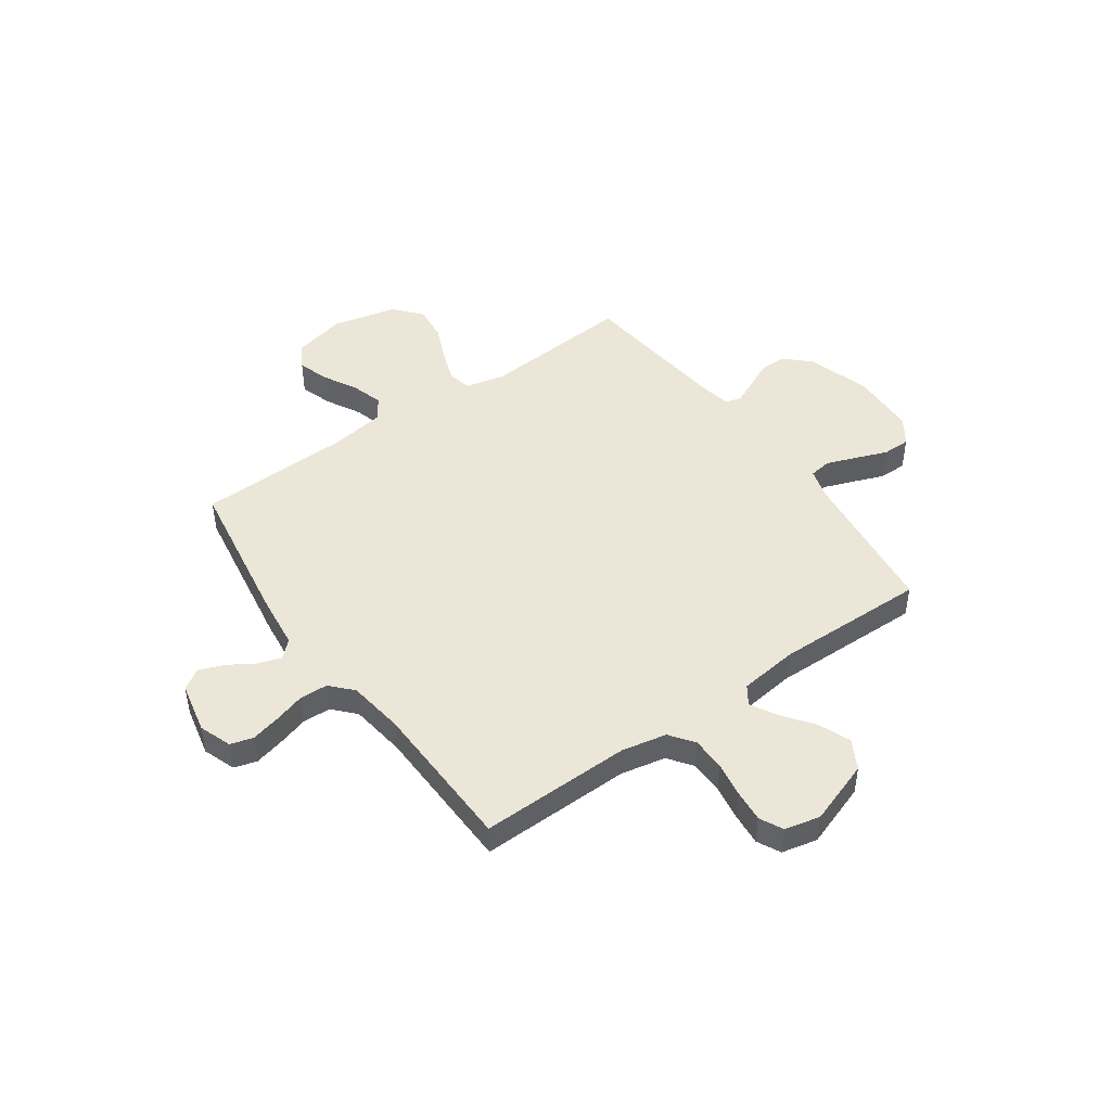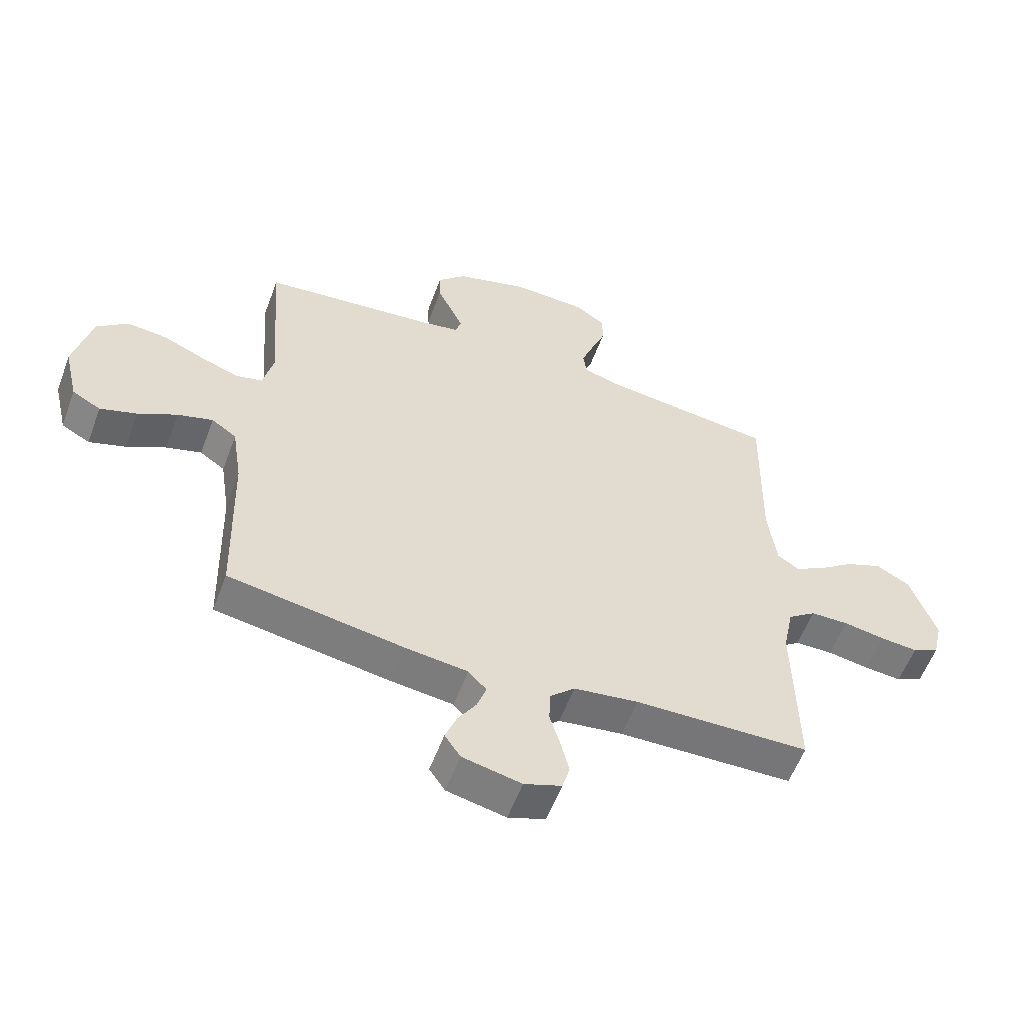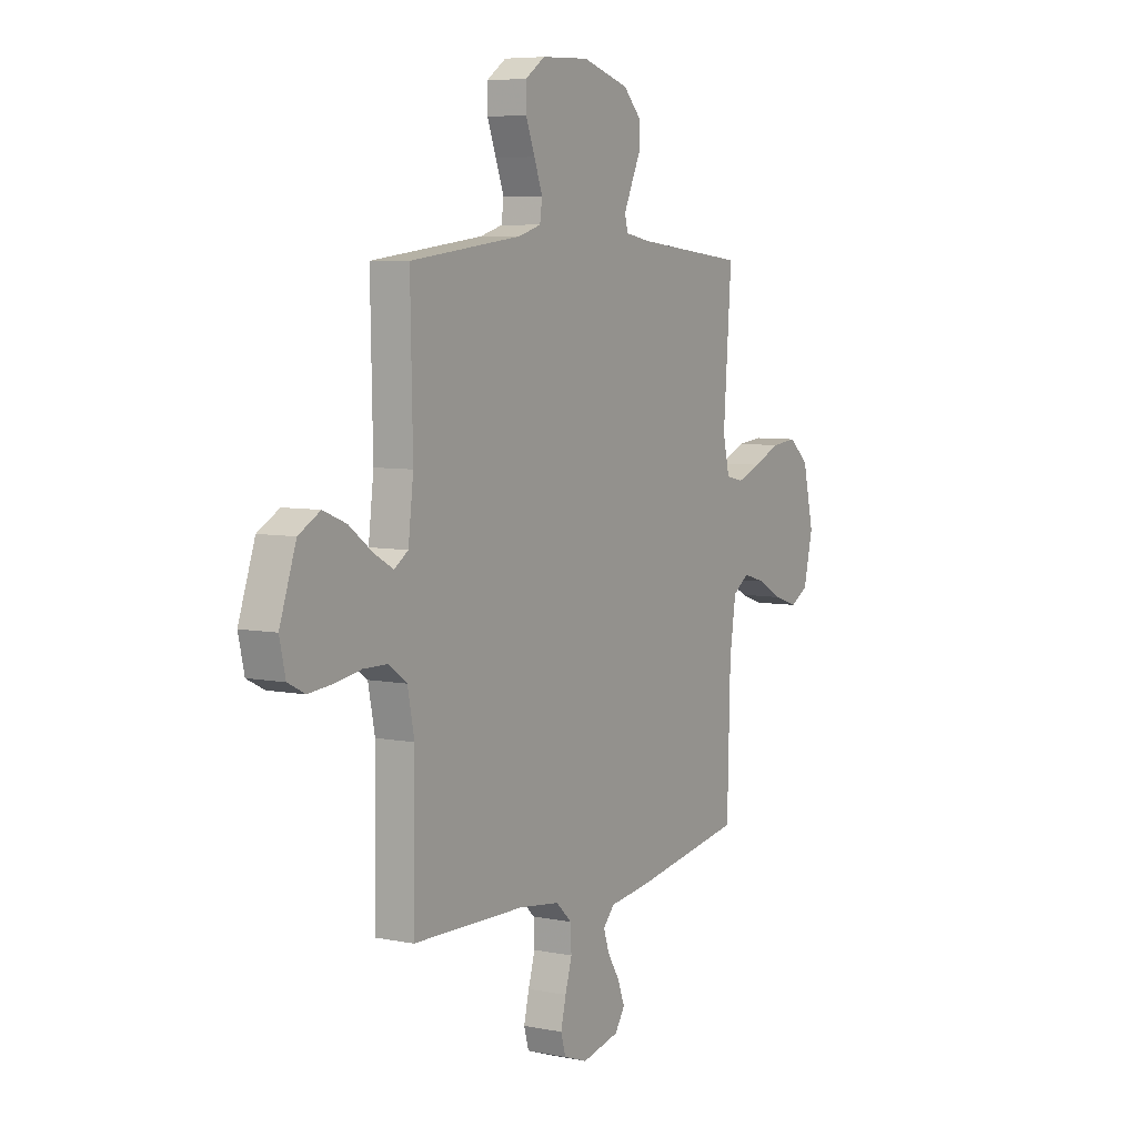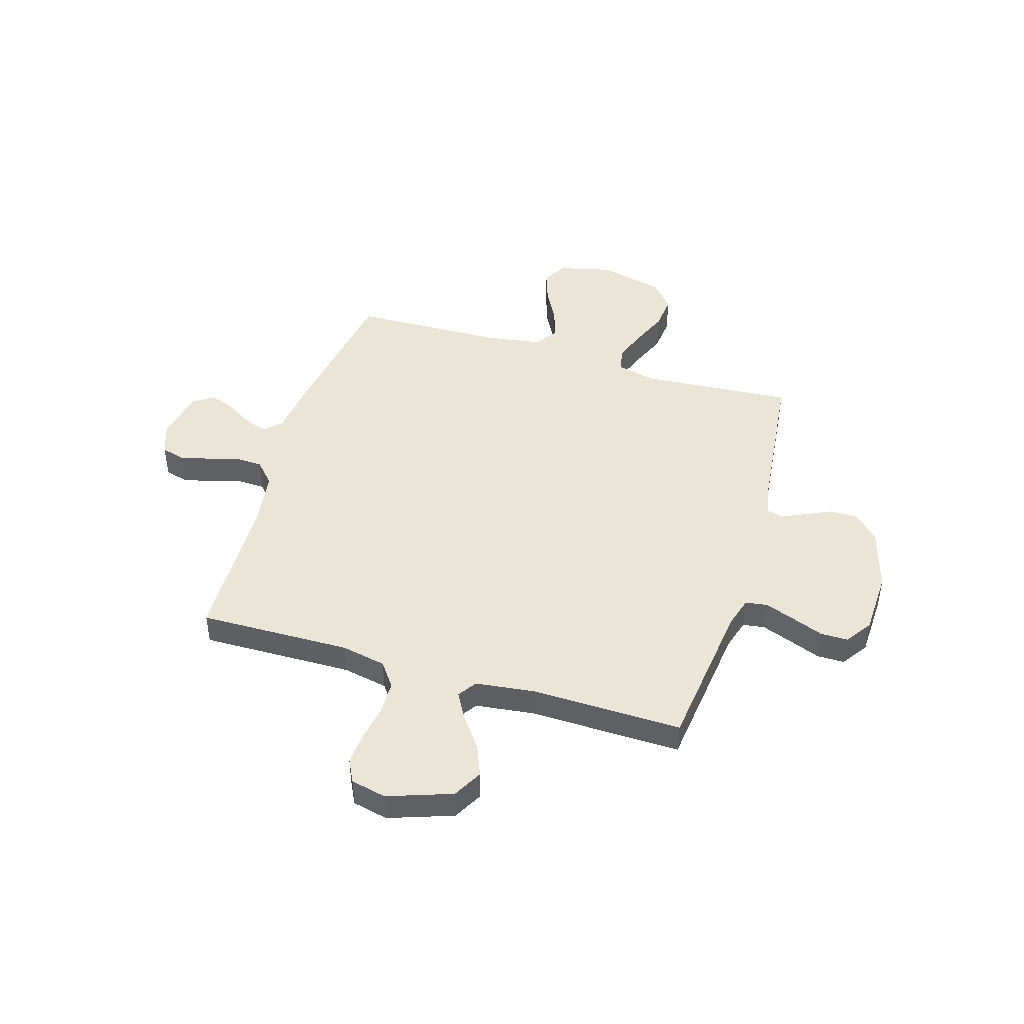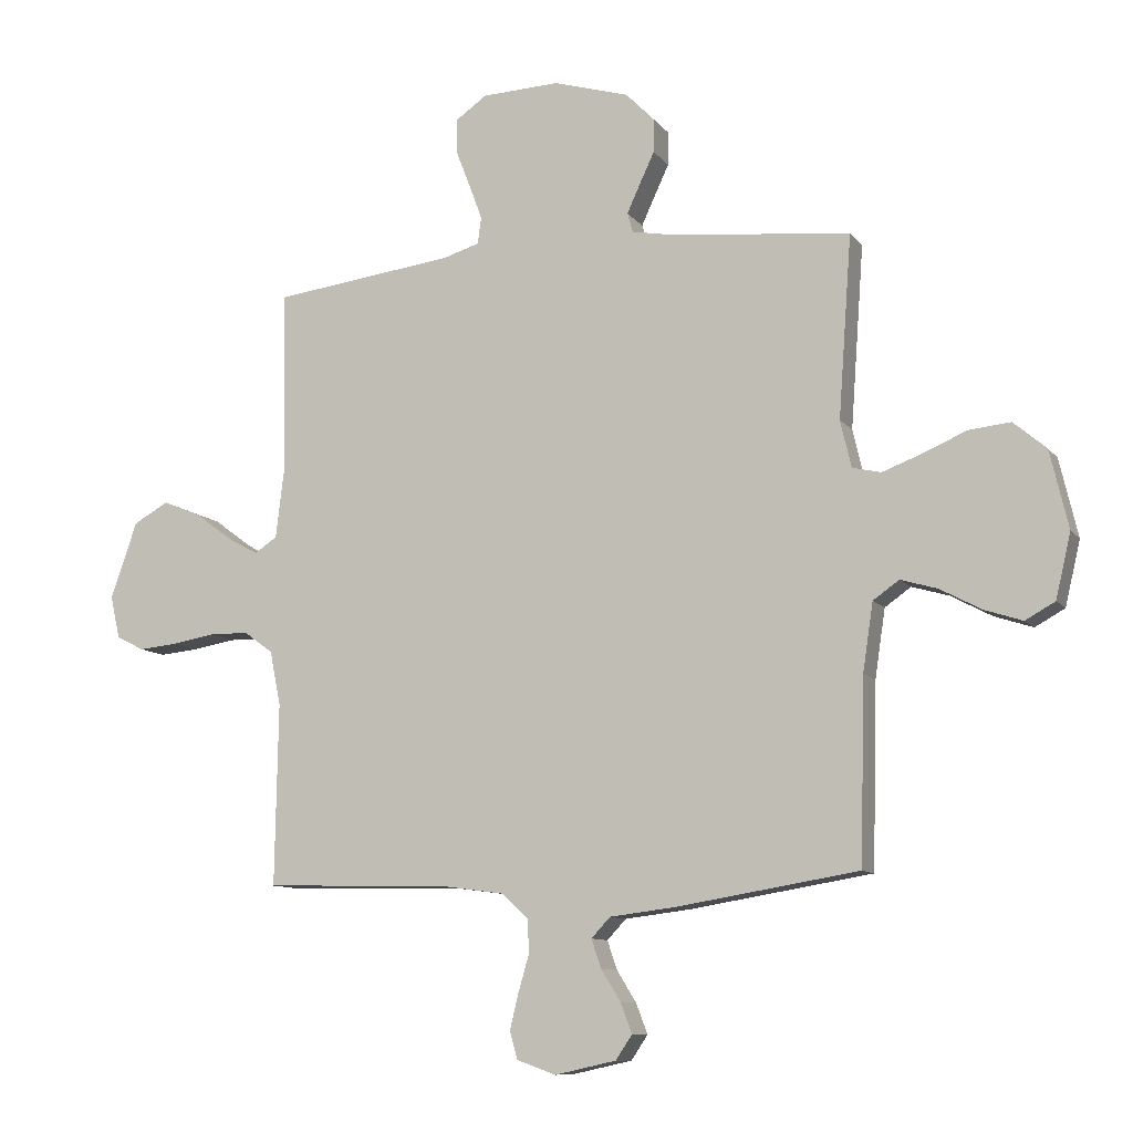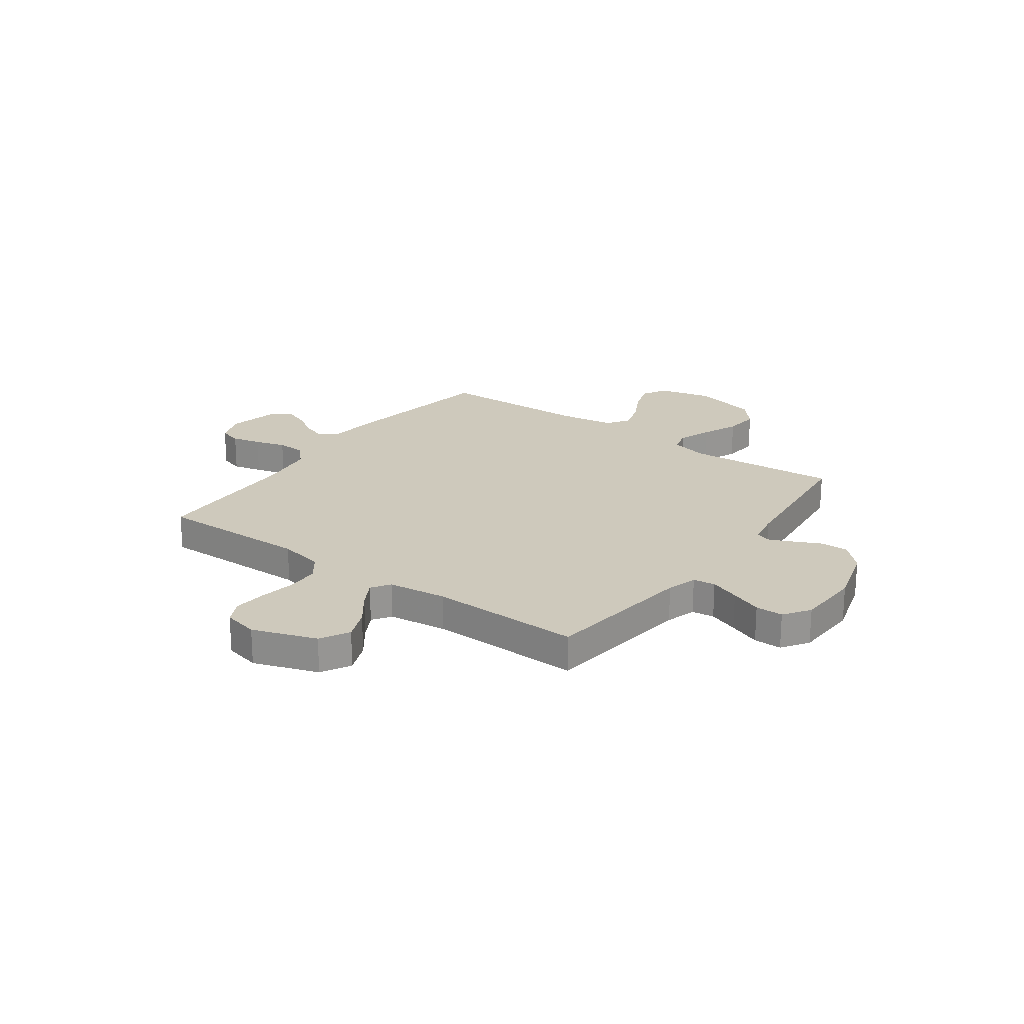
<metadata>
{"format":"obj","ext":"obj","renderer":"f3d","projection":"perspective","resolution":1024,"background":"white","views":[{"elev":46.6,"azim":-125.4,"up":"+Y"},{"elev":-57.3,"azim":159.6,"up":"+Z"},{"elev":6.4,"azim":-59.3,"up":"+Z"},{"elev":45.6,"azim":-73.3,"up":"+Y"},{"elev":-10.1,"azim":21.8,"up":"+Z"},{"elev":22.3,"azim":-54.1,"up":"+Y"}]}
</metadata>
<code>
v -0.5 0.07 0.5
v -0.2 0.07 0.537
v -0.14 0.07 0.555
v -0.134 0.07 0.599
v -0.156 0.07 0.658
v -0.18 0.07 0.72
v -0.18 0.07 0.775
v -0.128 0.07 0.811
v 0 0.07 0.816
v 0.125 0.07 0.779
v 0.173 0.07 0.73
v 0.172 0.07 0.675
v 0.147 0.07 0.622
v 0.126 0.07 0.576
v 0.135 0.07 0.544
v 0.2 0.07 0.532
v 0.5 0.07 0.5
v 0.478 0.07 0.2
v 0.496 0.07 0.123
v 0.543 0.07 0.112
v 0.608 0.07 0.136
v 0.68 0.07 0.167
v 0.749 0.07 0.174
v 0.803 0.07 0.128
v 0.833 0.07 0
v 0.808 0.07 -0.106
v 0.759 0.07 -0.133
v 0.696 0.07 -0.112
v 0.629 0.07 -0.076
v 0.568 0.07 -0.058
v 0.525 0.07 -0.088
v 0.508 0.07 -0.2
v 0.5 0.07 -0.5
v 0.2 0.07 -0.549
v 0.092 0.07 -0.562
v 0.061 0.07 -0.595
v 0.077 0.07 -0.642
v 0.109 0.07 -0.693
v 0.128 0.07 -0.743
v 0.101 0.07 -0.783
v 0 0.07 -0.805
v -0.064 0.07 -0.782
v -0.077 0.07 -0.737
v -0.063 0.07 -0.679
v -0.045 0.07 -0.618
v -0.047 0.07 -0.562
v -0.09 0.07 -0.522
v -0.2 0.07 -0.507
v -0.5 0.07 -0.5
v -0.495 0.07 -0.2
v -0.513 0.07 -0.111
v -0.561 0.07 -0.076
v -0.626 0.07 -0.075
v -0.697 0.07 -0.087
v -0.761 0.07 -0.093
v -0.807 0.07 -0.07
v -0.823 0.07 0
v -0.779 0.07 0.127
v -0.721 0.07 0.159
v -0.659 0.07 0.134
v -0.597 0.07 0.088
v -0.545 0.07 0.059
v -0.508 0.07 0.084
v -0.494 0.07 0.2
v -0.5 0 0.5
v -0.2 0 0.537
v -0.14 0 0.555
v -0.134 0 0.599
v -0.156 0 0.658
v -0.18 0 0.72
v -0.18 0 0.775
v -0.128 0 0.811
v 0 0 0.816
v 0.125 0 0.779
v 0.173 0 0.73
v 0.172 0 0.675
v 0.147 0 0.622
v 0.126 0 0.576
v 0.135 0 0.544
v 0.2 0 0.532
v 0.5 0 0.5
v 0.478 0 0.2
v 0.496 0 0.123
v 0.543 0 0.112
v 0.608 0 0.136
v 0.68 0 0.167
v 0.749 0 0.174
v 0.803 0 0.128
v 0.833 0 0
v 0.808 0 -0.106
v 0.759 0 -0.133
v 0.696 0 -0.112
v 0.629 0 -0.076
v 0.568 0 -0.058
v 0.525 0 -0.088
v 0.508 0 -0.2
v 0.5 0 -0.5
v 0.2 0 -0.549
v 0.092 0 -0.562
v 0.061 0 -0.595
v 0.077 0 -0.642
v 0.109 0 -0.693
v 0.128 0 -0.743
v 0.101 0 -0.783
v 0 0 -0.805
v -0.064 0 -0.782
v -0.077 0 -0.737
v -0.063 0 -0.679
v -0.045 0 -0.618
v -0.047 0 -0.562
v -0.09 0 -0.522
v -0.2 0 -0.507
v -0.5 0 -0.5
v -0.495 0 -0.2
v -0.513 0 -0.111
v -0.561 0 -0.076
v -0.626 0 -0.075
v -0.697 0 -0.087
v -0.761 0 -0.093
v -0.807 0 -0.07
v -0.823 0 0
v -0.779 0 0.127
v -0.721 0 0.159
v -0.659 0 0.134
v -0.597 0 0.088
v -0.545 0 0.059
v -0.508 0 0.084
v -0.494 0 0.2
f 58 59 60 61
f 58 61 62
f 57 58 62
f 56 57 62
f 53 54 55 56
f 52 53 56 62
f 51 52 62 63
f 48 49 50
f 47 48 50 51
f 46 47 51 63
f 42 43 44 45
f 40 41 42 45
f 40 45 46
f 37 38 39 40
f 36 37 40 46
f 35 36 46 63
f 32 33 34 35
f 31 32 35 63
f 26 27 28 29
f 26 29 30
f 25 26 30
f 24 25 30
f 21 22 23 24
f 20 21 24 30
f 19 20 30 31
f 16 17 18
f 15 16 18 19
f 10 11 12 13
f 10 13 14
f 9 10 14
f 8 9 14 15
f 5 6 7 8
f 4 5 8 15
f 64 1 2
f 64 2 3
f 63 64 3
f 31 63 3
f 15 19 31
f 3 4 15 31
f 125 124 123 122
f 126 125 122
f 126 122 121
f 126 121 120
f 120 119 118 117
f 126 120 117 116
f 127 126 116 115
f 114 113 112
f 115 114 112 111
f 127 115 111 110
f 109 108 107 106
f 109 106 105 104
f 110 109 104
f 104 103 102 101
f 110 104 101 100
f 127 110 100 99
f 99 98 97 96
f 127 99 96 95
f 93 92 91 90
f 94 93 90
f 94 90 89
f 94 89 88
f 88 87 86 85
f 94 88 85 84
f 95 94 84 83
f 82 81 80
f 83 82 80 79
f 77 76 75 74
f 78 77 74
f 78 74 73
f 79 78 73 72
f 72 71 70 69
f 79 72 69 68
f 66 65 128
f 67 66 128
f 67 128 127
f 67 127 95
f 95 83 79
f 95 79 68 67
f 1 65 66 2
f 2 66 67 3
f 3 67 68 4
f 4 68 69 5
f 5 69 70 6
f 6 70 71 7
f 7 71 72 8
f 8 72 73 9
f 9 73 74 10
f 10 74 75 11
f 11 75 76 12
f 12 76 77 13
f 13 77 78 14
f 14 78 79 15
f 15 79 80 16
f 16 80 81 17
f 17 81 82 18
f 18 82 83 19
f 19 83 84 20
f 20 84 85 21
f 21 85 86 22
f 22 86 87 23
f 23 87 88 24
f 24 88 89 25
f 25 89 90 26
f 26 90 91 27
f 27 91 92 28
f 28 92 93 29
f 29 93 94 30
f 30 94 95 31
f 31 95 96 32
f 32 96 97 33
f 33 97 98 34
f 34 98 99 35
f 35 99 100 36
f 36 100 101 37
f 37 101 102 38
f 38 102 103 39
f 39 103 104 40
f 40 104 105 41
f 41 105 106 42
f 42 106 107 43
f 43 107 108 44
f 44 108 109 45
f 45 109 110 46
f 46 110 111 47
f 47 111 112 48
f 48 112 113 49
f 49 113 114 50
f 50 114 115 51
f 51 115 116 52
f 52 116 117 53
f 53 117 118 54
f 54 118 119 55
f 55 119 120 56
f 56 120 121 57
f 57 121 122 58
f 58 122 123 59
f 59 123 124 60
f 60 124 125 61
f 61 125 126 62
f 62 126 127 63
f 63 127 128 64
f 64 128 65 1

</code>
